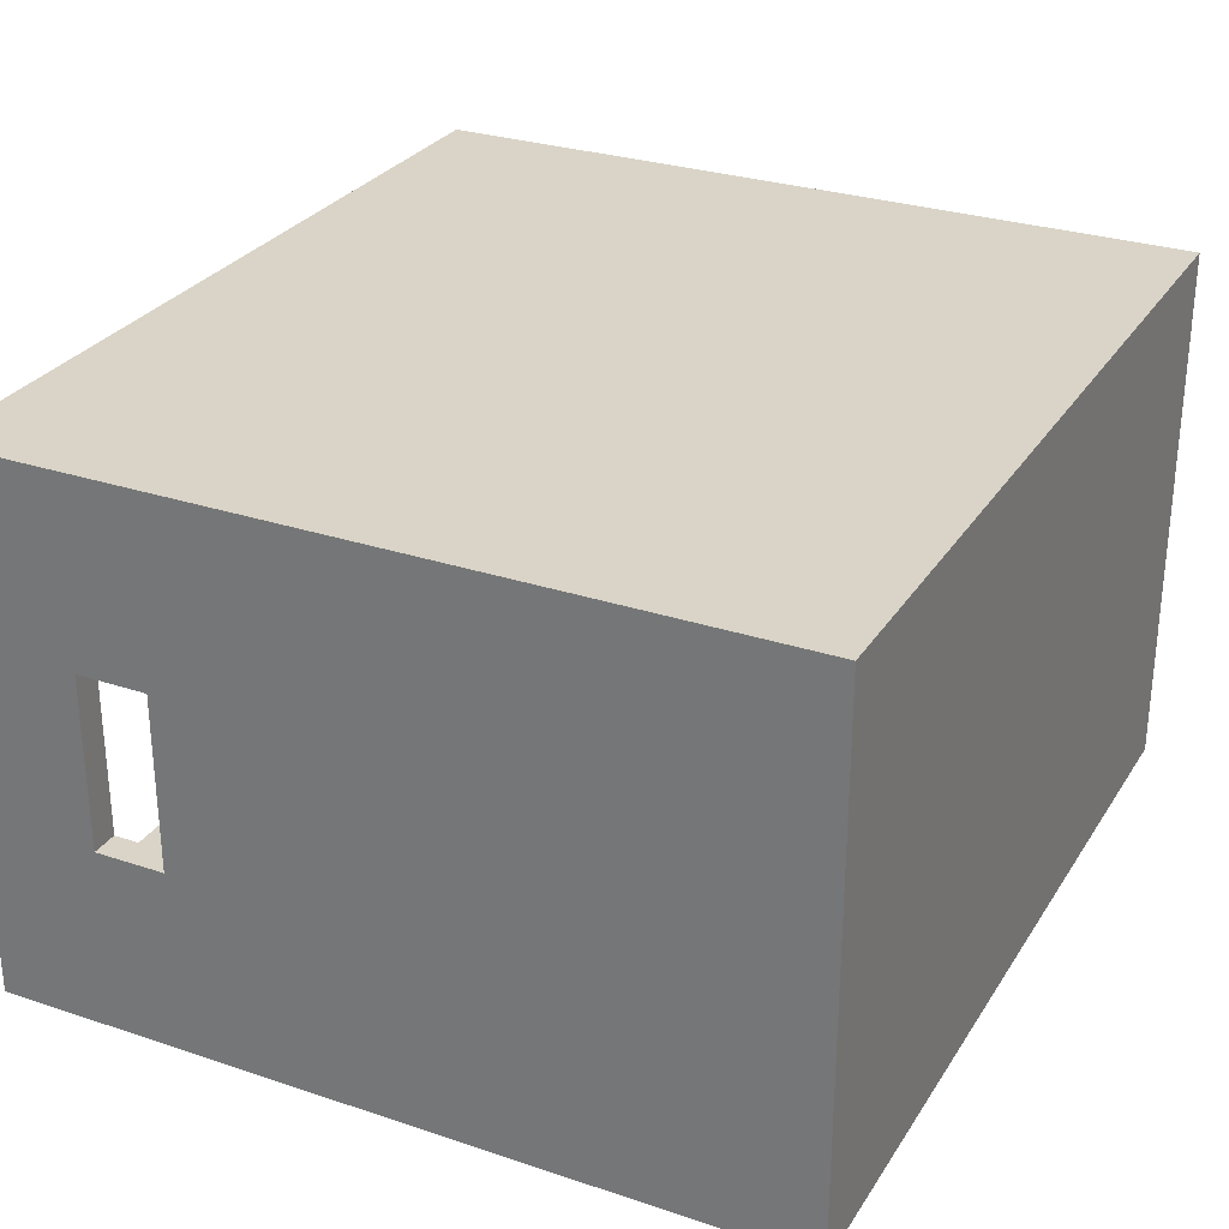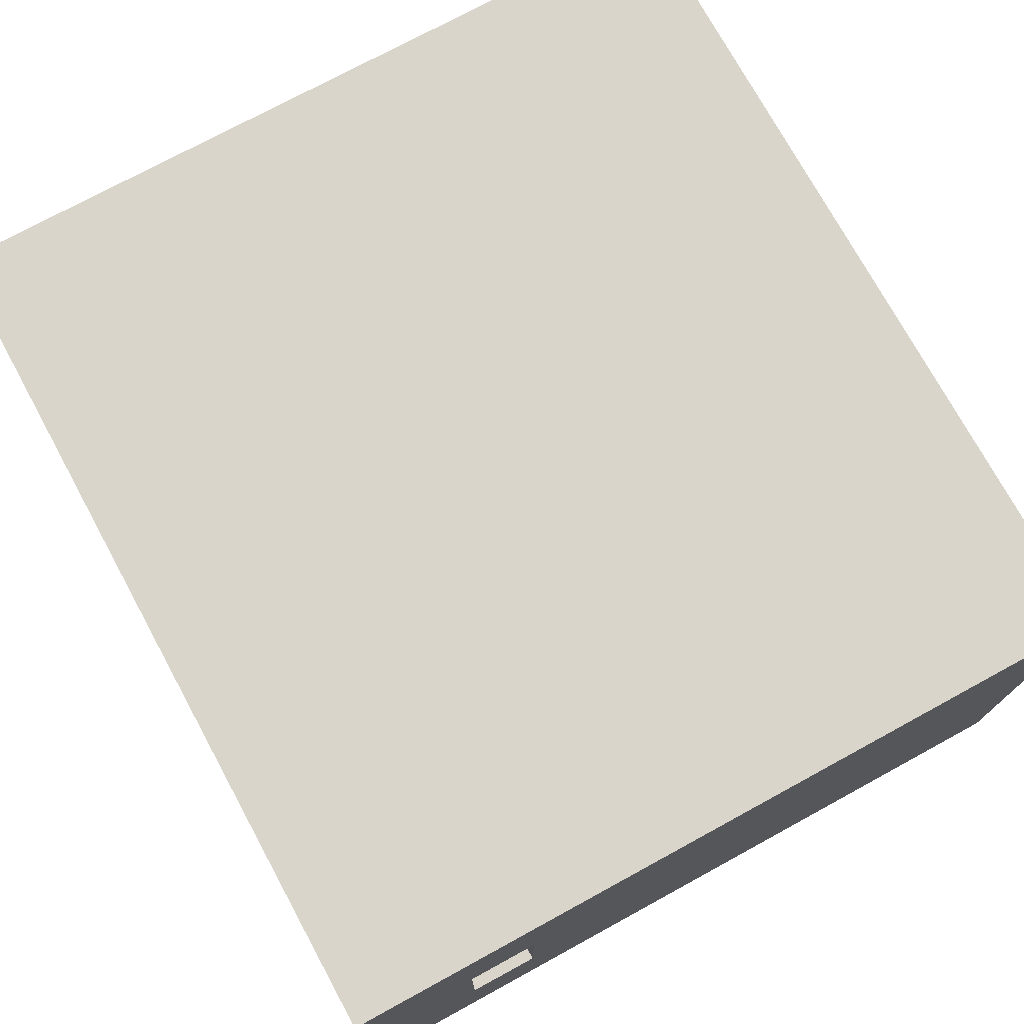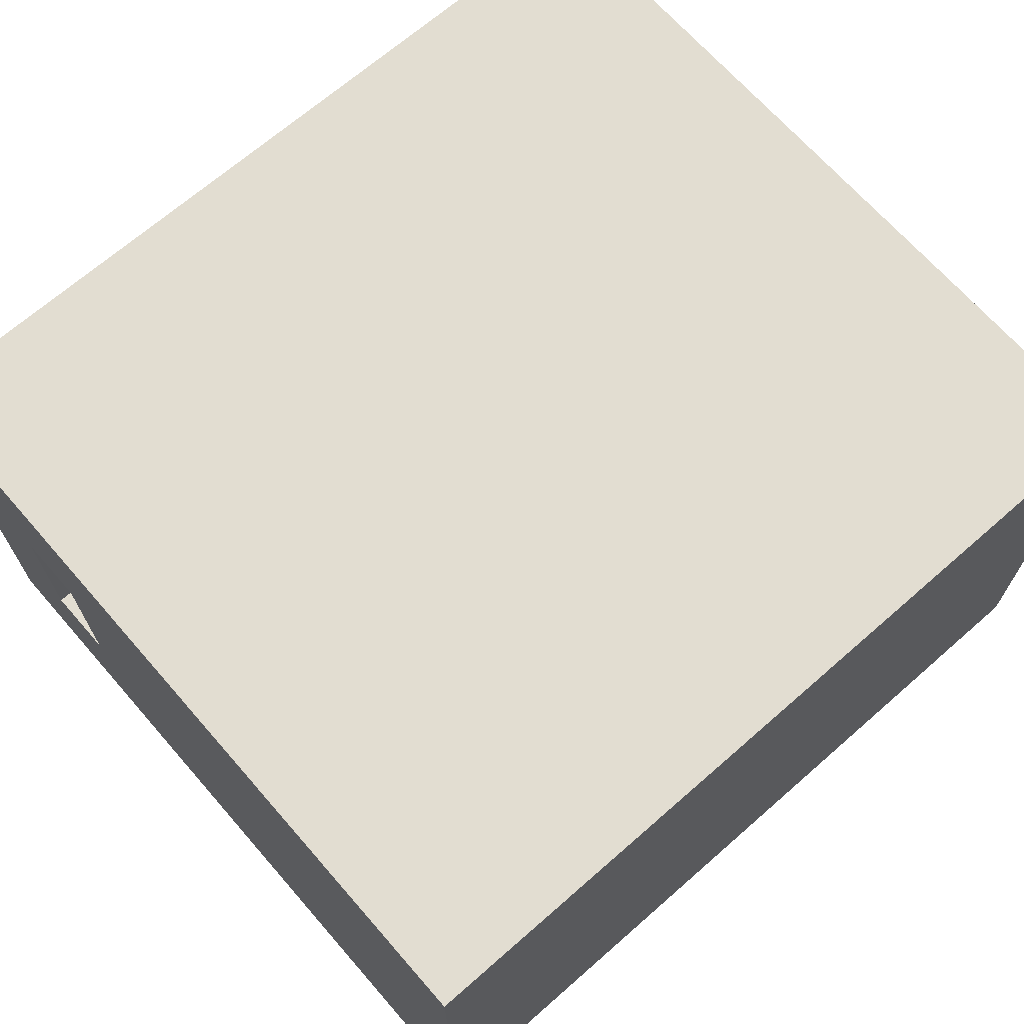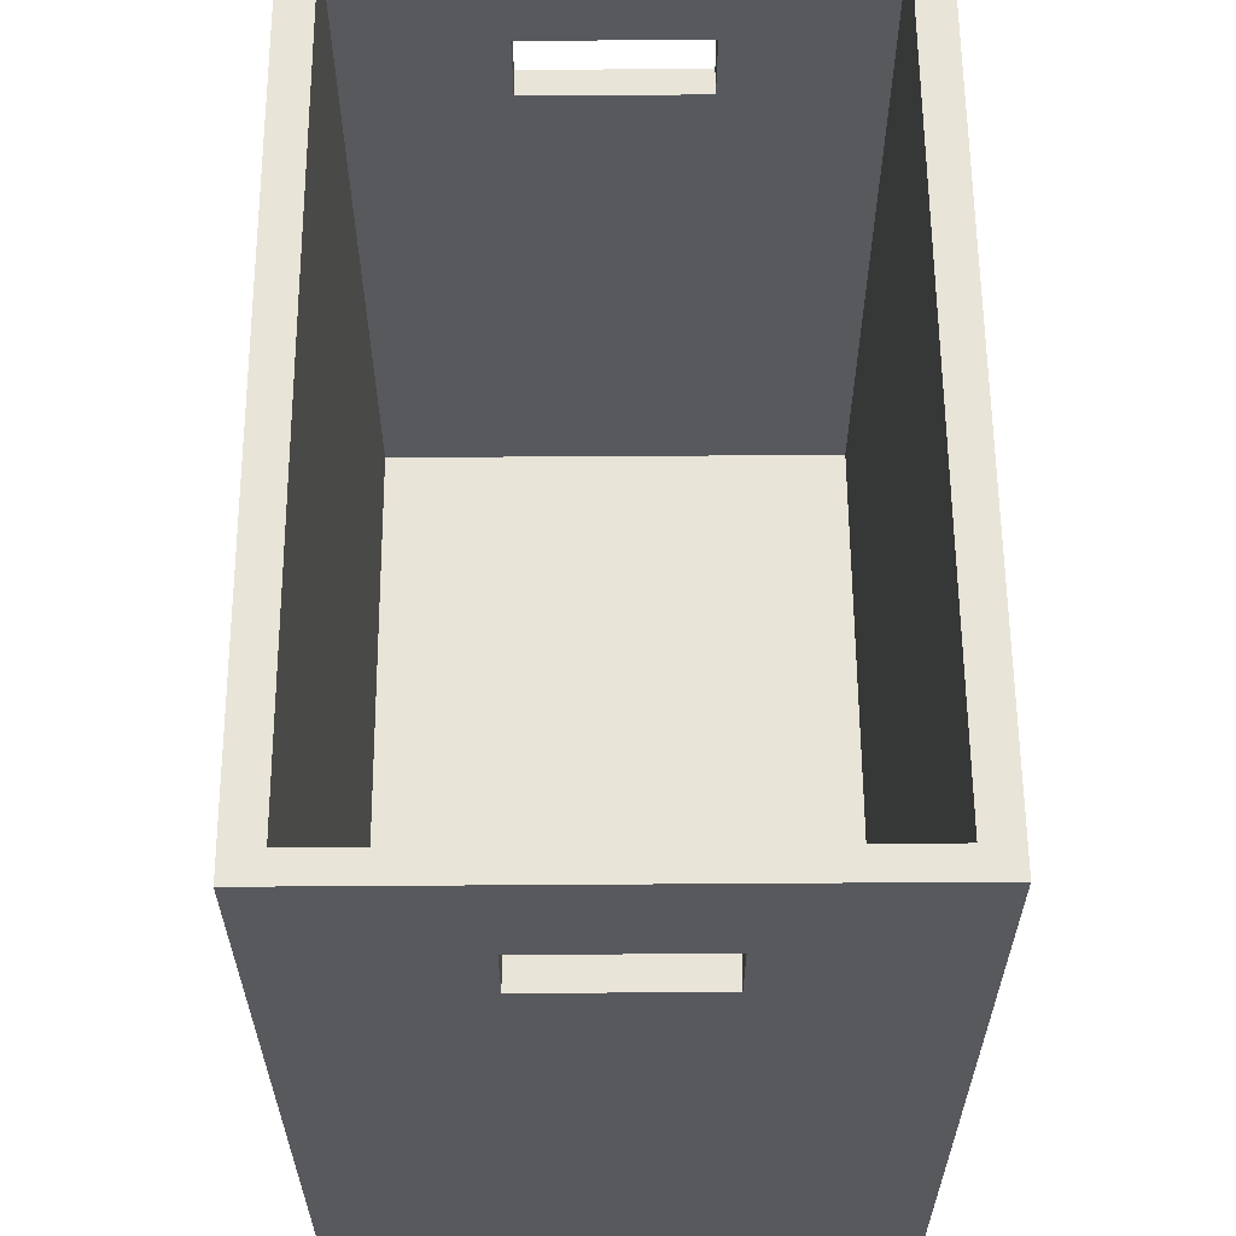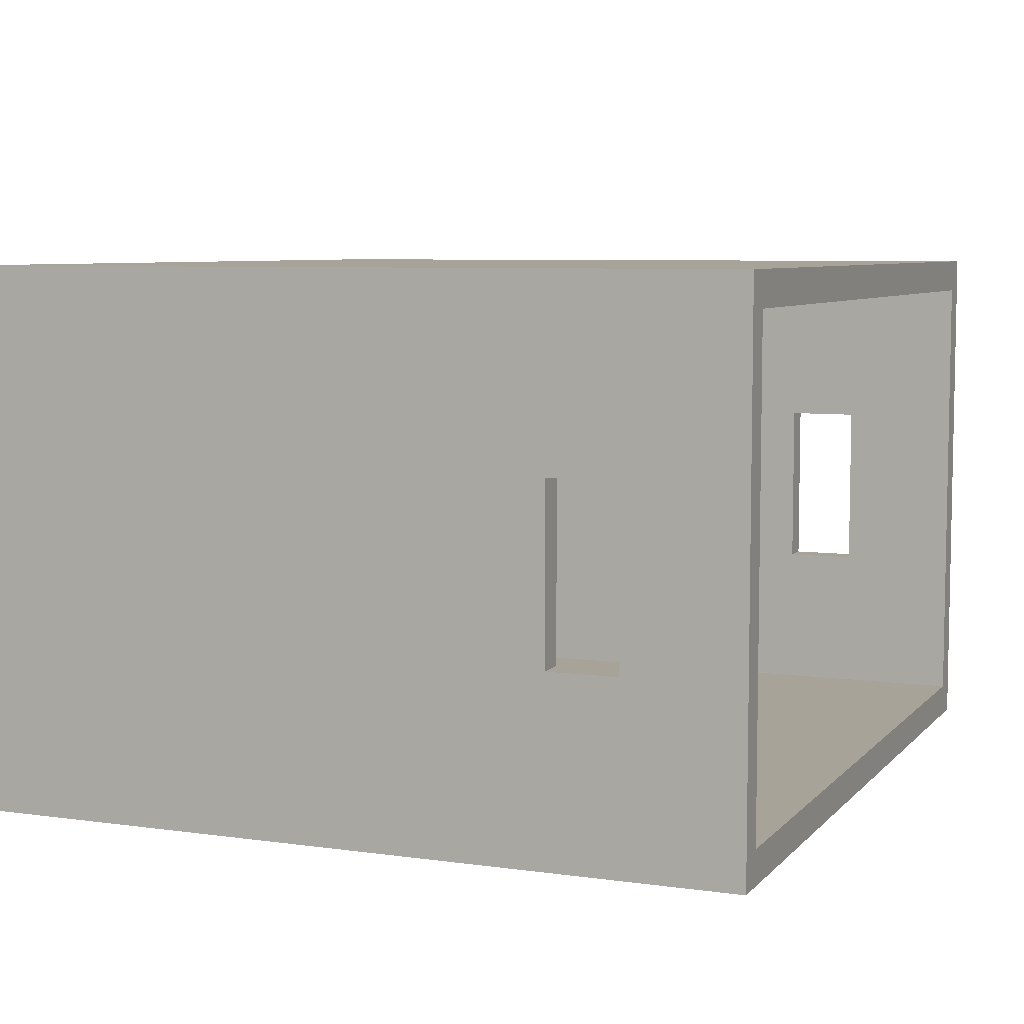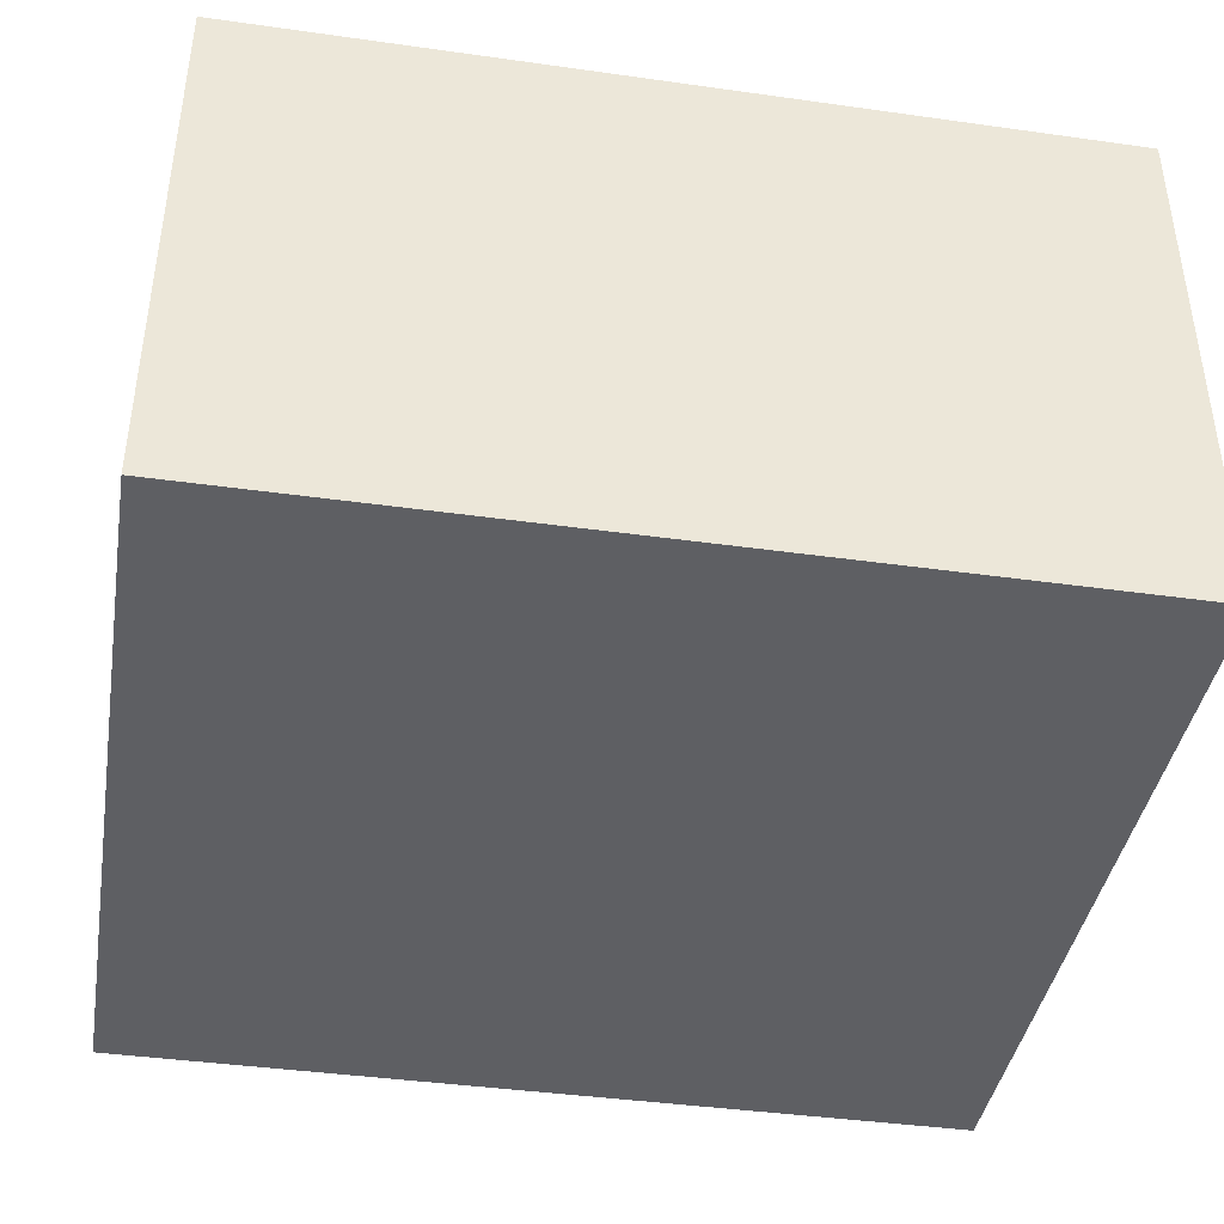
<metadata>
{"format":"obj","ext":"obj","renderer":"f3d","projection":"perspective","resolution":1024,"background":"white","views":[{"elev":28.8,"azim":116.4,"up":"+Y"},{"elev":74.5,"azim":61.4,"up":"+Y"},{"elev":68.6,"azim":138.8,"up":"+Y"},{"elev":60.5,"azim":89.6,"up":"+Z"},{"elev":6.8,"azim":-67.6,"up":"+Y"},{"elev":-41.0,"azim":170.3,"up":"+Y"}]}
</metadata>
<code>
v 0.2776 0.1651 0.1888
v 0.2776 0.1651 0.1888
v 0.2776 0.1651 0.1888
v -0.2776 0.1651 -0.3421
v -0.2776 0.1651 -0.3421
v -0.2776 0.1651 -0.3421
v 0.2776 0.1651 -0.3421
v 0.2776 0.1651 -0.3421
v 0.2776 0.1651 -0.3421
v -0.2776 0.1651 0.1888
v -0.2776 0.1651 0.1888
v -0.2776 0.1651 0.1888
v 0.2776 -0.1651 -0.3421
v 0.2776 -0.1651 -0.3421
v 0.2776 -0.1651 -0.3421
v -0.2974 0.1887 0.1888
v -0.2974 0.1887 0.1888
v -0.2974 0.1887 0.1888
v -0.2776 0.06048 0.1066
v -0.2776 0.06048 0.1066
v -0.2776 0.06048 0.1066
v -0.2776 -0.1651 -0.3421
v -0.2776 -0.1651 -0.3421
v -0.2776 -0.1651 -0.3421
v 0.2776 0.06048 0.05732
v 0.2776 0.06048 0.05732
v 0.2776 0.06048 0.05732
v 0.2974 0.1887 0.1888
v 0.2974 0.1887 0.1888
v 0.2974 0.1887 0.1888
v -0.2776 -0.1651 0.1888
v -0.2776 -0.1651 0.1888
v -0.2776 -0.1651 0.1888
v -0.2776 0.06048 0.05732
v -0.2776 0.06048 0.05732
v -0.2776 0.06048 0.05732
v 0.2776 -0.06048 0.05732
v 0.2776 -0.06048 0.05732
v 0.2776 -0.06048 0.05732
v 0.2776 0.06048 0.1066
v 0.2776 0.06048 0.1066
v 0.2776 0.06048 0.1066
v 0.2974 -0.1887 0.1888
v 0.2974 -0.1887 0.1888
v 0.2974 -0.1887 0.1888
v 0.2974 0.1887 -0.3633
v 0.2974 0.1887 -0.3633
v 0.2974 0.1887 -0.3633
v -0.2974 -0.1887 0.1888
v -0.2974 -0.1887 0.1888
v -0.2974 -0.1887 0.1888
v -0.2776 -0.06048 0.1066
v -0.2776 -0.06048 0.1066
v -0.2776 -0.06048 0.1066
v -0.2974 0.06048 0.05732
v -0.2974 0.06048 0.05732
v -0.2974 0.06048 0.05732
v -0.2776 -0.06048 0.05732
v -0.2776 -0.06048 0.05732
v -0.2776 -0.06048 0.05732
v 0.2776 -0.1651 0.1888
v 0.2776 -0.1651 0.1888
v 0.2776 -0.1651 0.1888
v 0.2776 -0.06048 0.1066
v 0.2776 -0.06048 0.1066
v 0.2776 -0.06048 0.1066
v 0.2974 -0.06048 0.05732
v 0.2974 -0.06048 0.05732
v 0.2974 -0.06048 0.05732
v 0.2974 0.06048 0.1066
v 0.2974 0.06048 0.1066
v 0.2974 0.06048 0.1066
v -0.2974 0.1887 -0.3633
v -0.2974 0.1887 -0.3633
v -0.2974 0.1887 -0.3633
v -0.2974 0.06048 0.1066
v -0.2974 0.06048 0.1066
v -0.2974 0.06048 0.1066
v -0.2974 -0.06048 0.1066
v -0.2974 -0.06048 0.1066
v -0.2974 -0.06048 0.1066
v 0.2974 0.06048 0.05732
v 0.2974 0.06048 0.05732
v 0.2974 0.06048 0.05732
v 0.2974 -0.06048 0.1066
v 0.2974 -0.06048 0.1066
v 0.2974 -0.06048 0.1066
v -0.2974 -0.1887 -0.3633
v -0.2974 -0.1887 -0.3633
v -0.2974 -0.1887 -0.3633
v -0.2974 -0.06048 0.05732
v -0.2974 -0.06048 0.05732
v -0.2974 -0.06048 0.05732
v 0.2974 -0.1887 -0.3633
v 0.2974 -0.1887 -0.3633
v 0.2974 -0.1887 -0.3633
f 1 6 7
f 6 1 12
f 5 14 8
f 15 3 9
f 2 17 11
f 10 20 4
f 14 5 23
f 3 15 25
f 2 30 17
f 11 17 33
f 20 10 32
f 35 4 20
f 4 35 22
f 31 13 24
f 25 15 39
f 40 3 25
f 30 2 43
f 47 18 29
f 49 33 17
f 20 32 54
f 19 56 34
f 22 35 60
f 13 31 61
f 22 60 32
f 39 15 66
f 69 27 37
f 3 40 62
f 26 71 41
f 63 43 2
f 72 28 44
f 18 47 73
f 28 72 46
f 49 63 33
f 16 76 50
f 54 32 60
f 80 21 52
f 56 19 78
f 57 59 36
f 62 66 15
f 65 67 38
f 27 69 84
f 62 40 66
f 71 26 83
f 70 64 42
f 43 63 49
f 72 44 87
f 48 88 74
f 89 16 75
f 82 46 72
f 76 16 55
f 50 76 81
f 58 79 53
f 21 80 77
f 59 57 92
f 67 65 86
f 94 82 68
f 64 70 85
f 90 45 51
f 87 44 68
f 88 48 96
f 16 89 55
f 46 82 94
f 50 81 89
f 79 58 93
f 55 89 91
f 94 68 44
f 45 90 95
f 91 89 81

</code>
